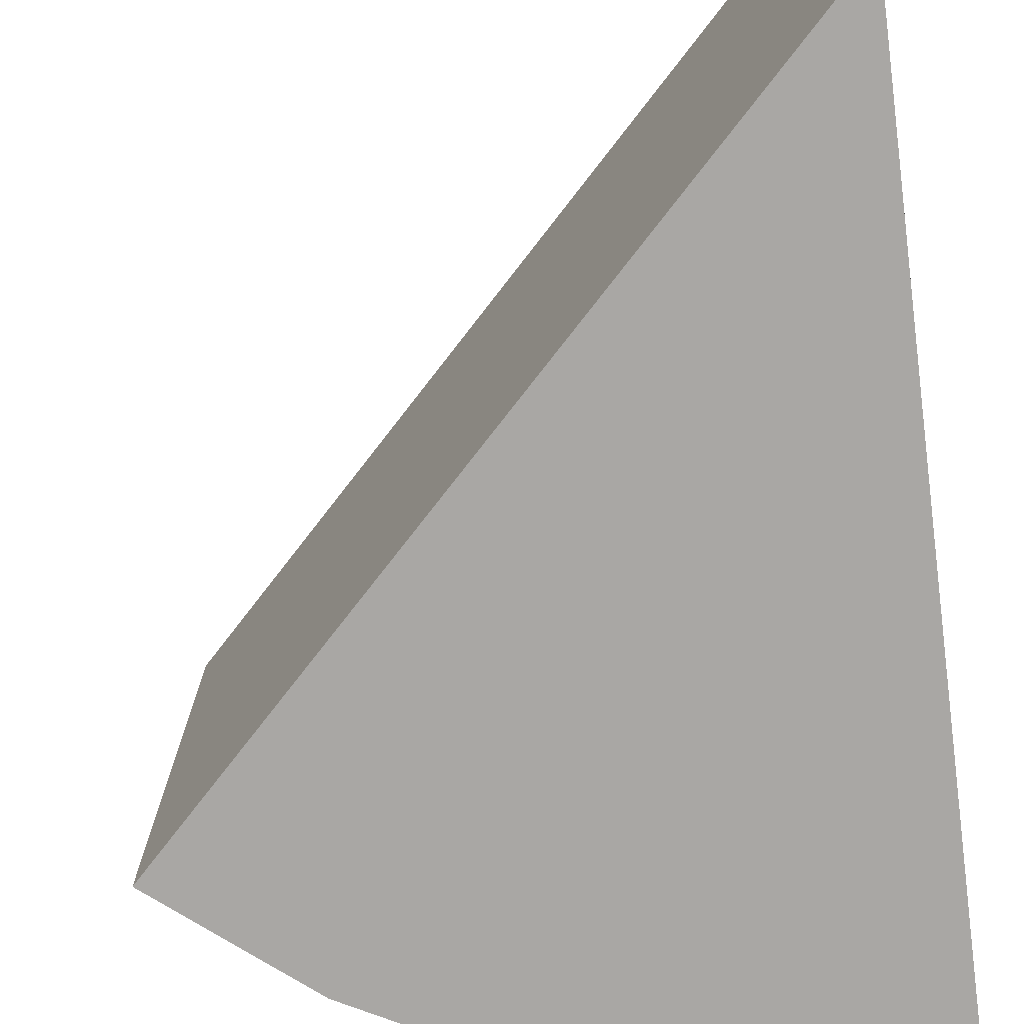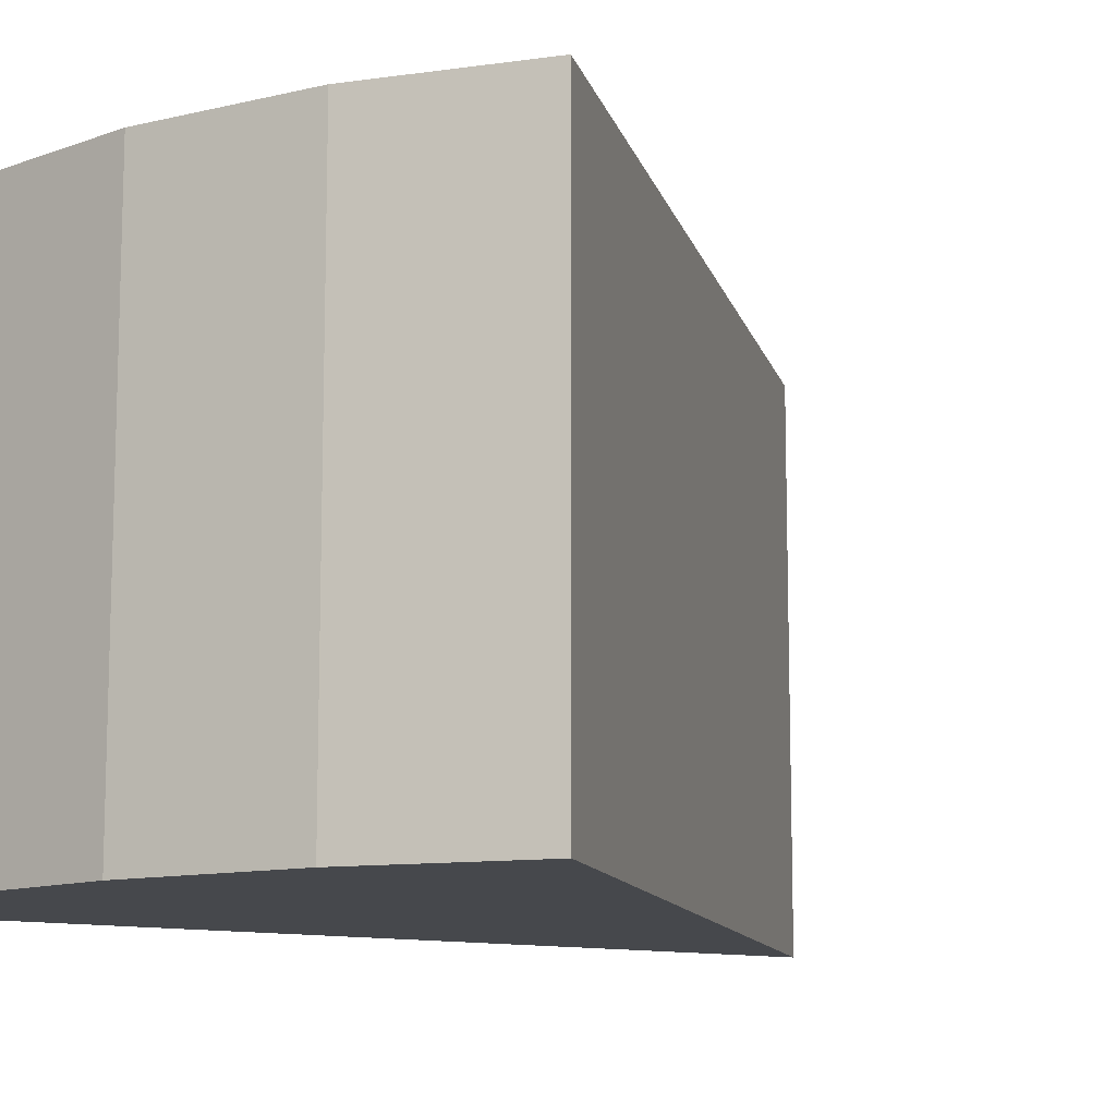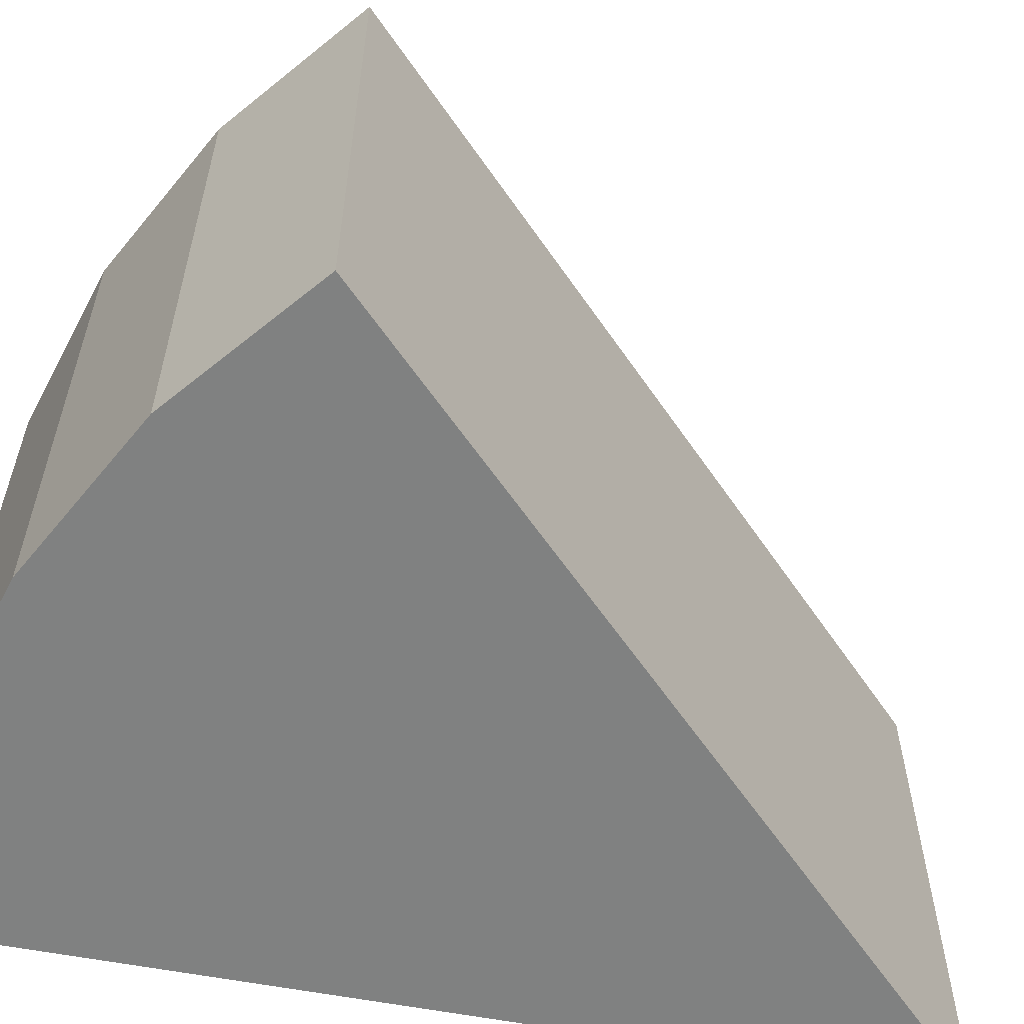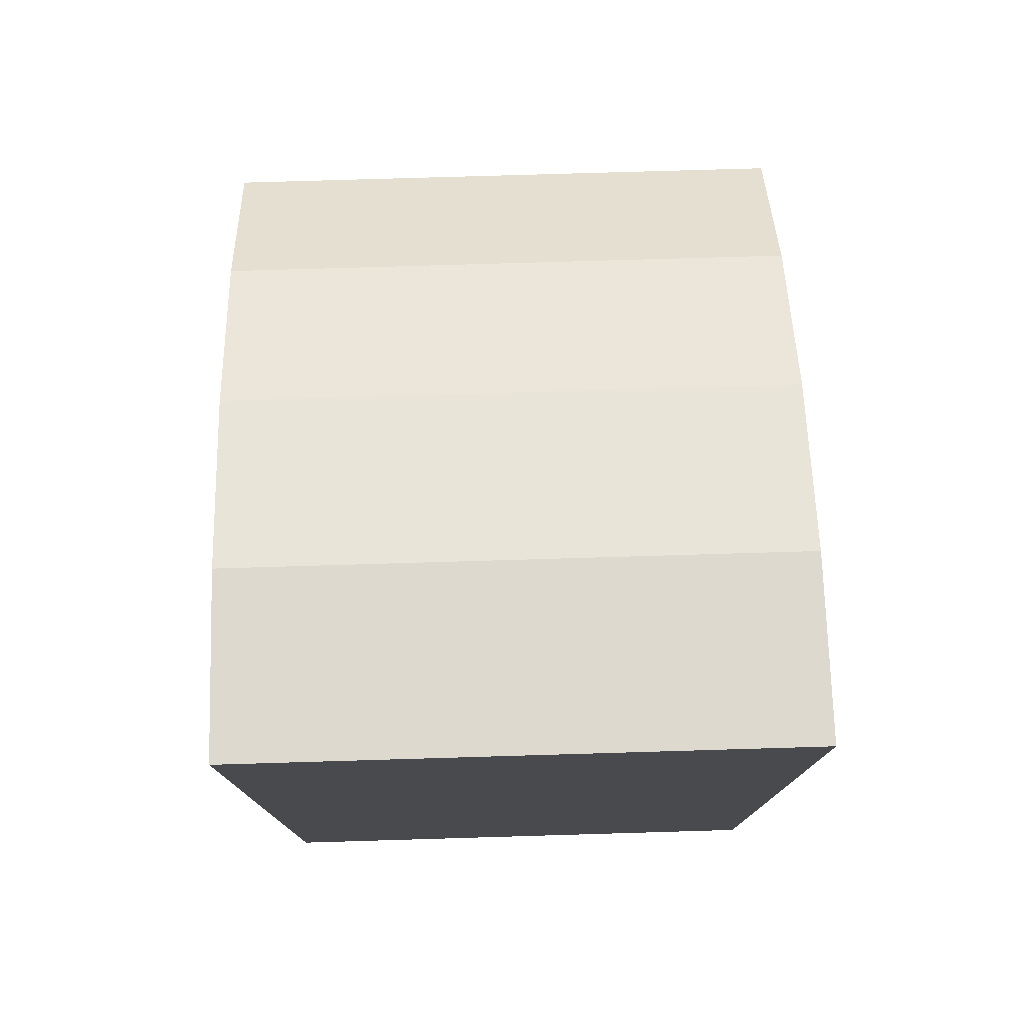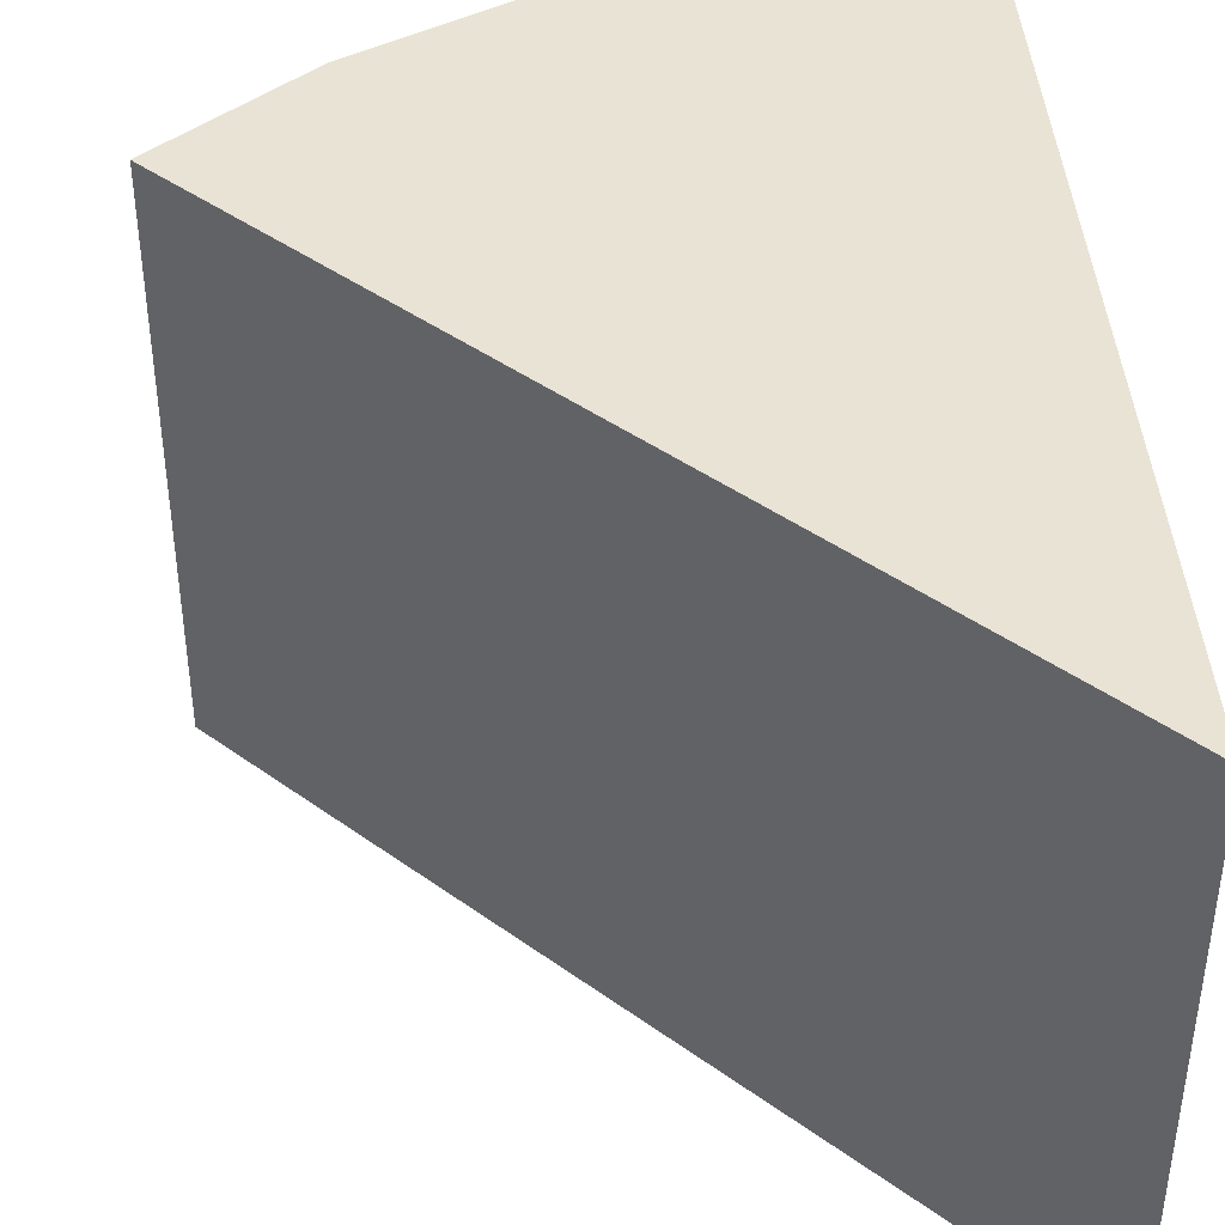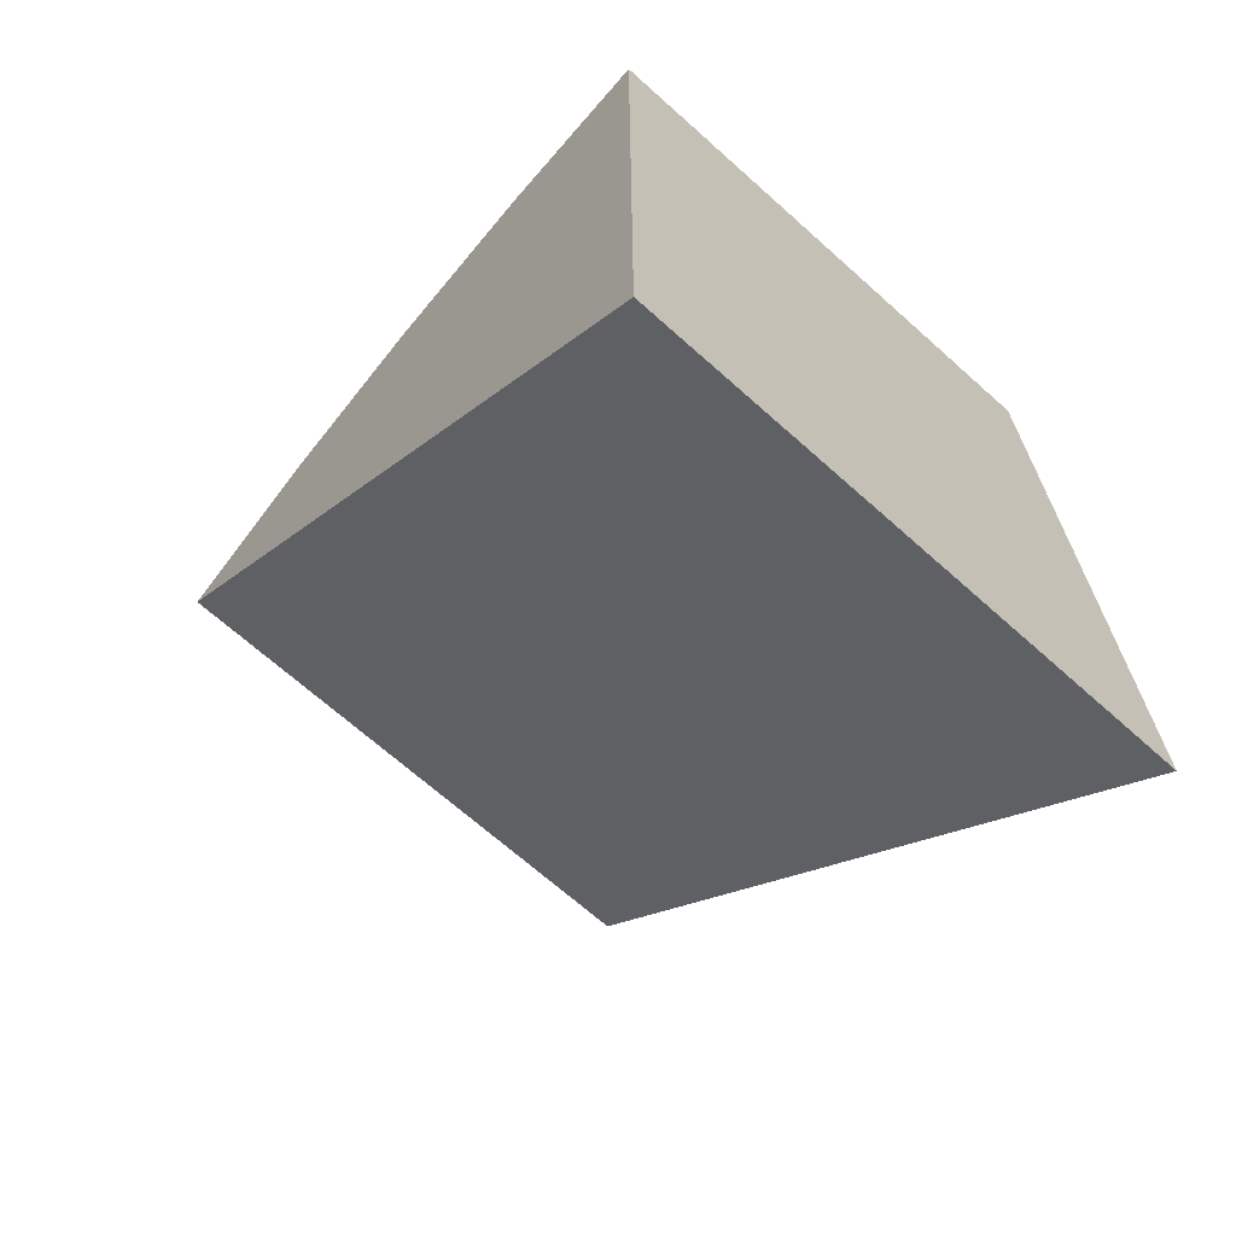
<metadata>
{"format":"obj","ext":"obj","renderer":"f3d","projection":"perspective","resolution":1024,"background":"white","views":[{"elev":-74.8,"azim":-172.7,"up":"+Y"},{"elev":-11.5,"azim":58.3,"up":"+Y"},{"elev":-60.3,"azim":79.1,"up":"+Y"},{"elev":77.1,"azim":-91.7,"up":"+Z"},{"elev":42.1,"azim":176.0,"up":"+Y"},{"elev":-68.3,"azim":-131.8,"up":"+Z"}]}
</metadata>
<code>
o Cube.004_Cube.021
v 1.414 1.2 1.414
v 1.414 -0 1.414
v 1.414 -0 1.414
v 1.414 1.2 1.414
v 0 0 0
v 0 1.2 0
v 1.111 1.2 1.663
v 1.111 -0 1.663
v 0.7654 1.2 1.848
v 0.7654 -0 1.848
v 0.3902 1.2 1.962
v 0.3902 1e-06 1.962
v 1e-06 1.2 2
v 1e-06 1e-06 2
f 1 3 4
f 3 6 4
f 1 8 2
f 7 10 8
f 9 12 10
f 12 13 14
f 6 7 1
f 8 10 5
f 14 6 5
f 1 2 3
f 3 5 6
f 1 7 8
f 7 9 10
f 9 11 12
f 12 11 13
f 6 13 11
f 11 9 6
f 1 4 6
f 9 7 6
f 5 3 2
f 2 8 5
f 10 12 5
f 14 5 12
f 14 13 6

</code>
